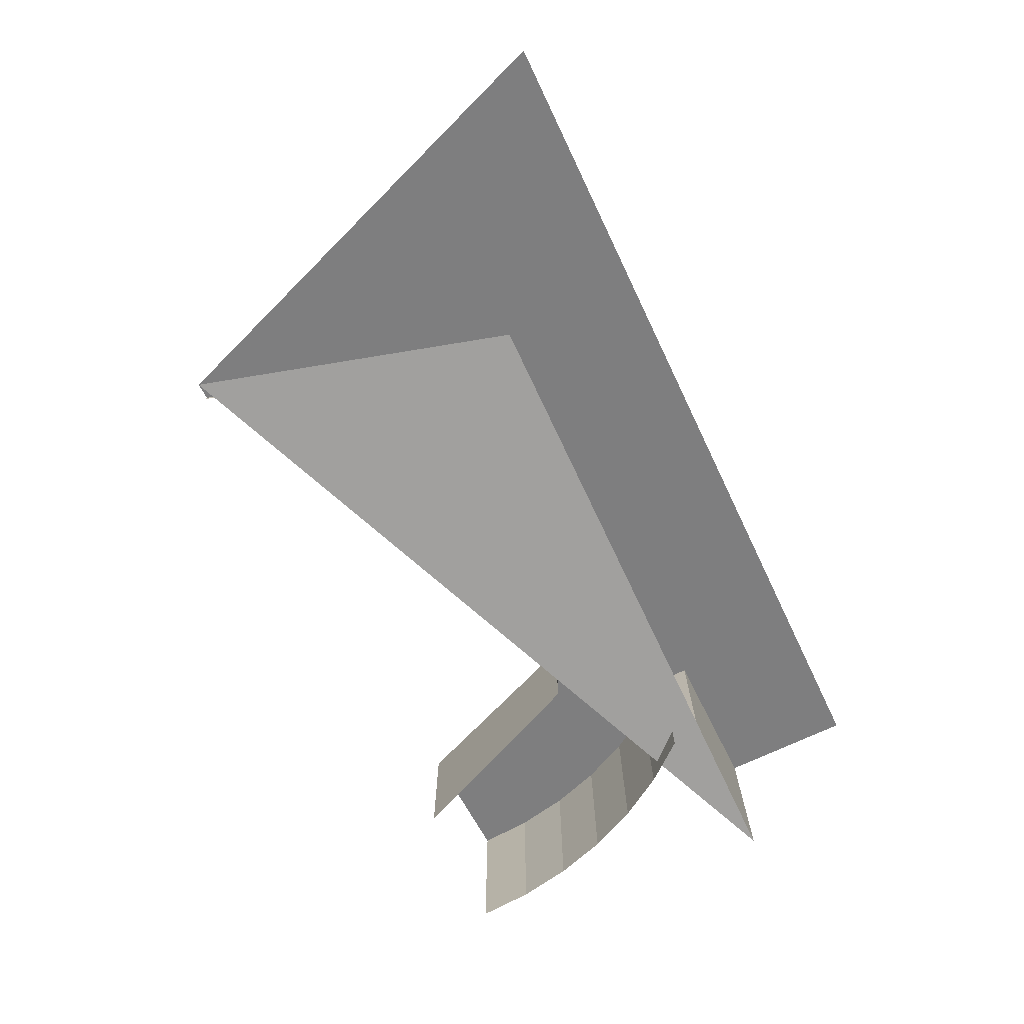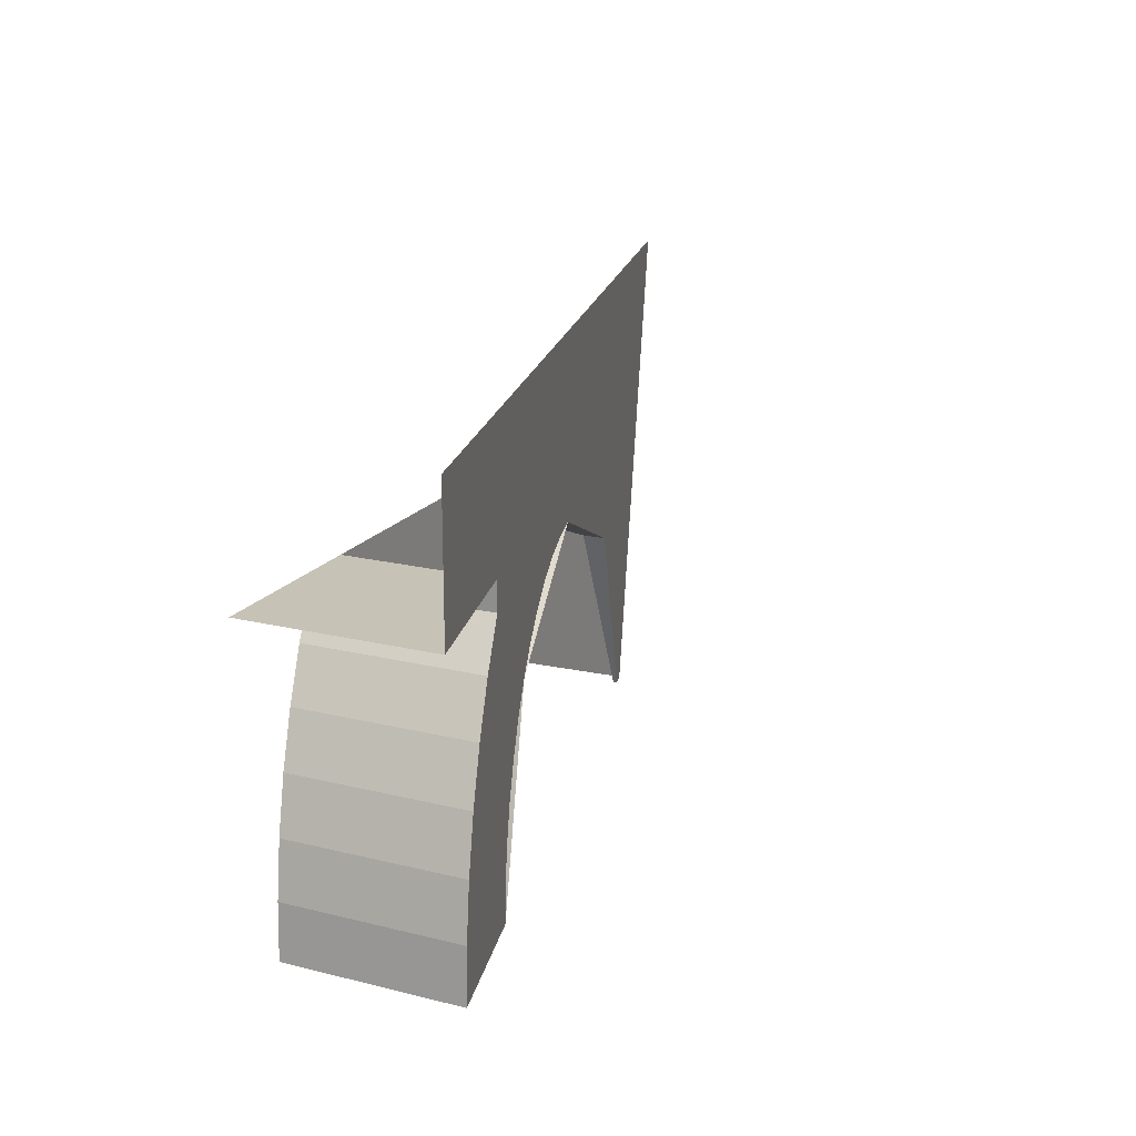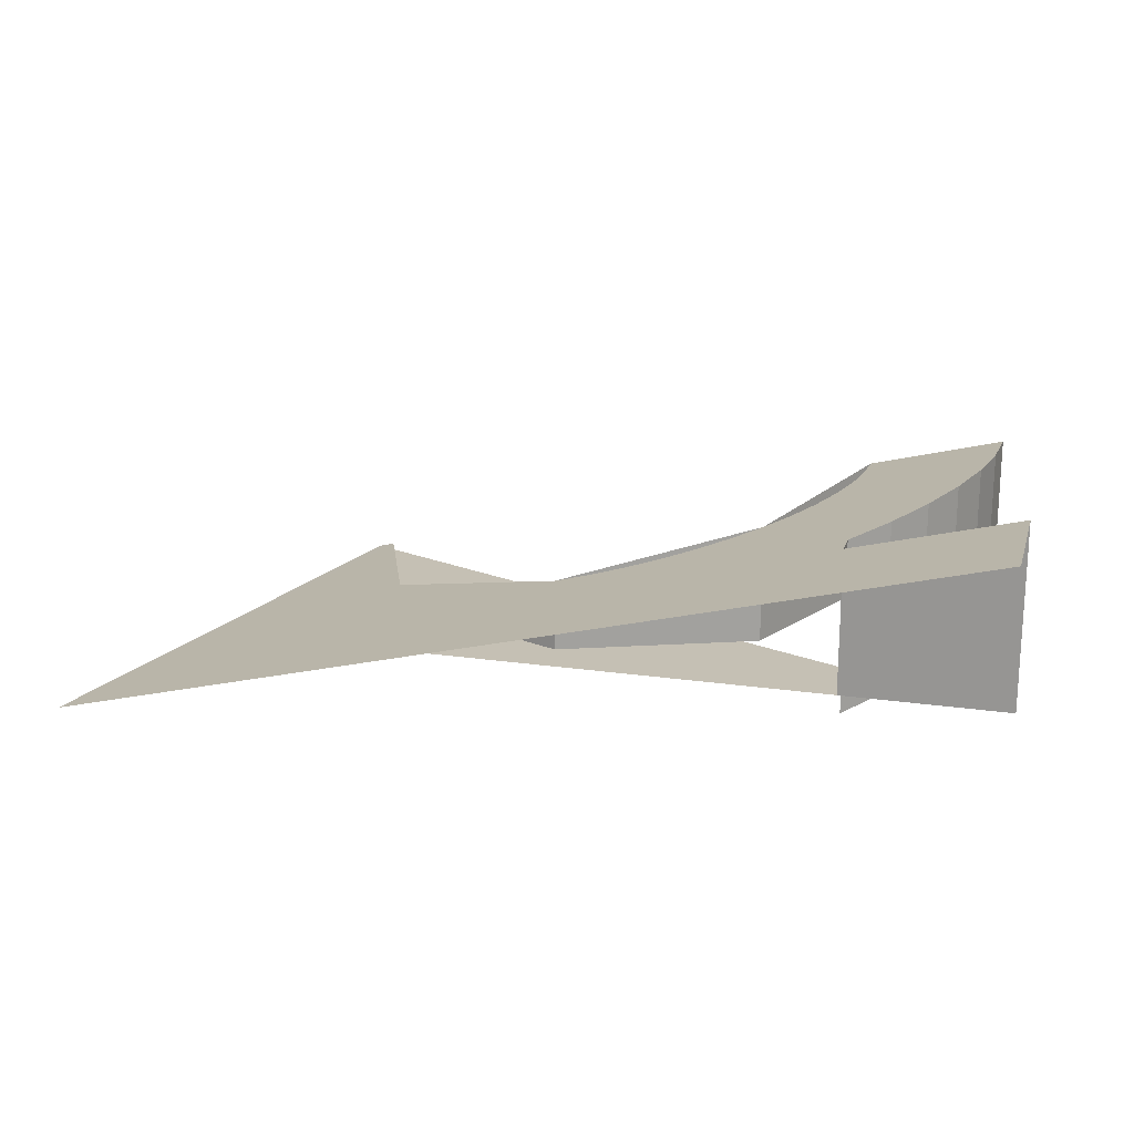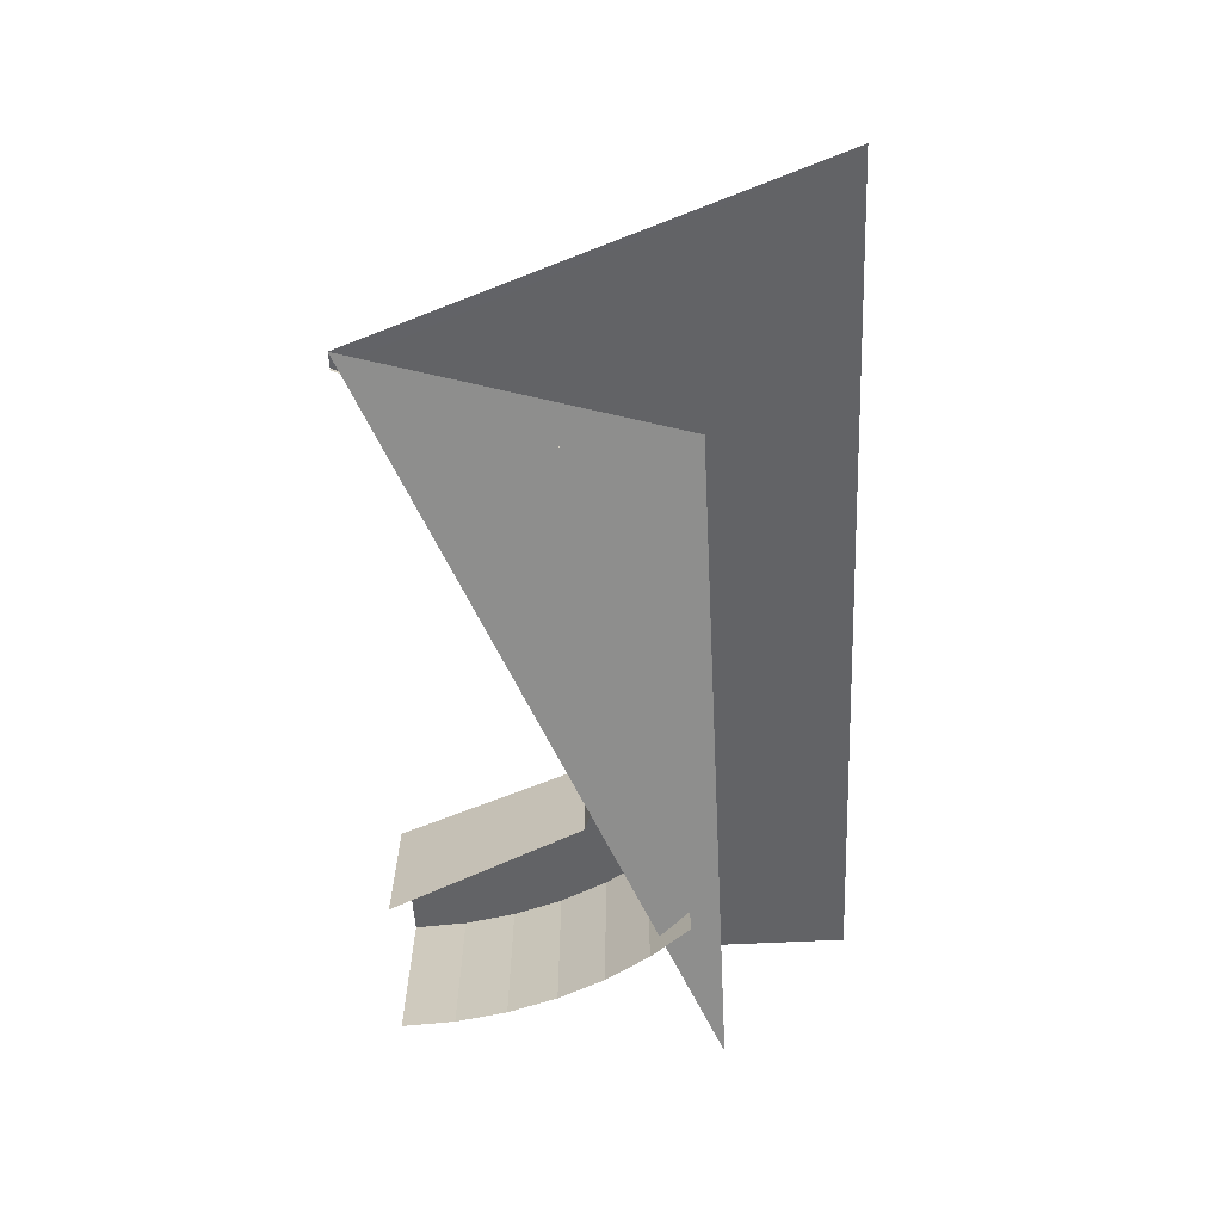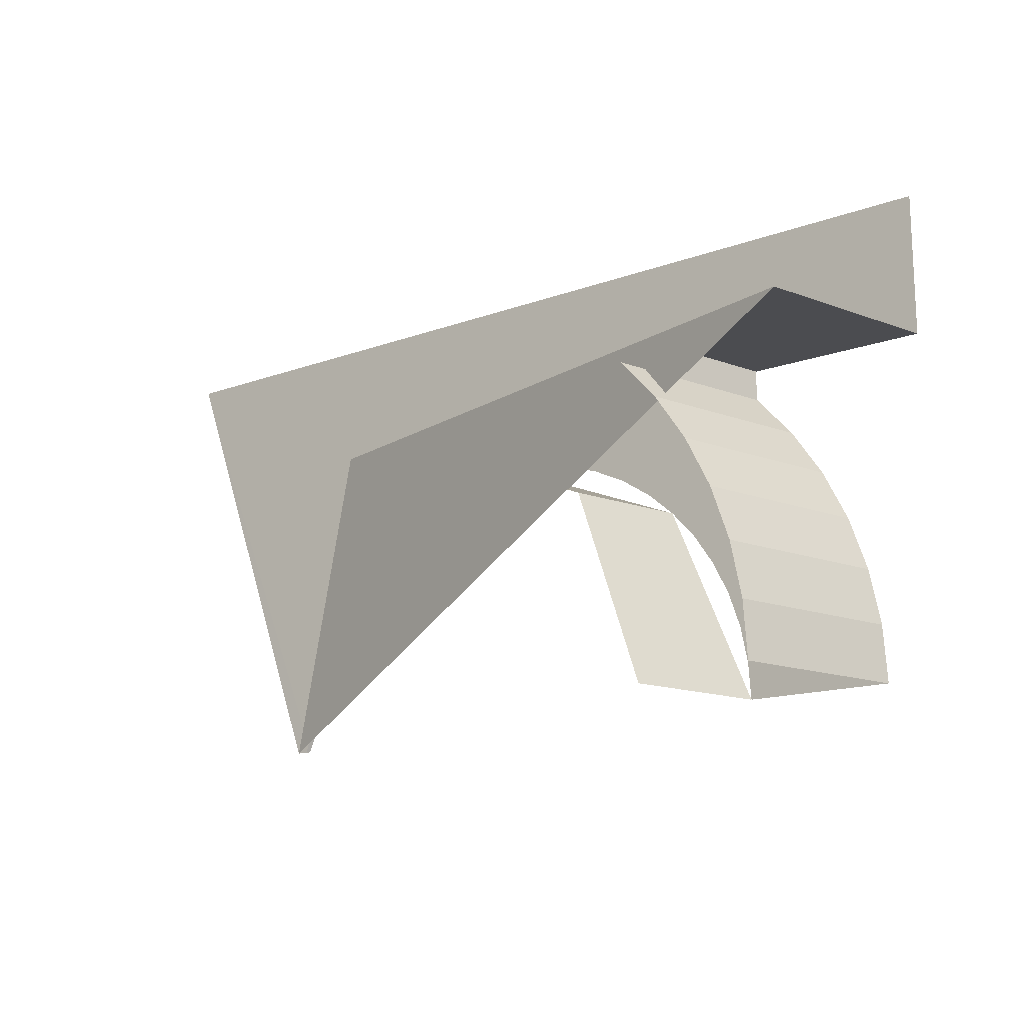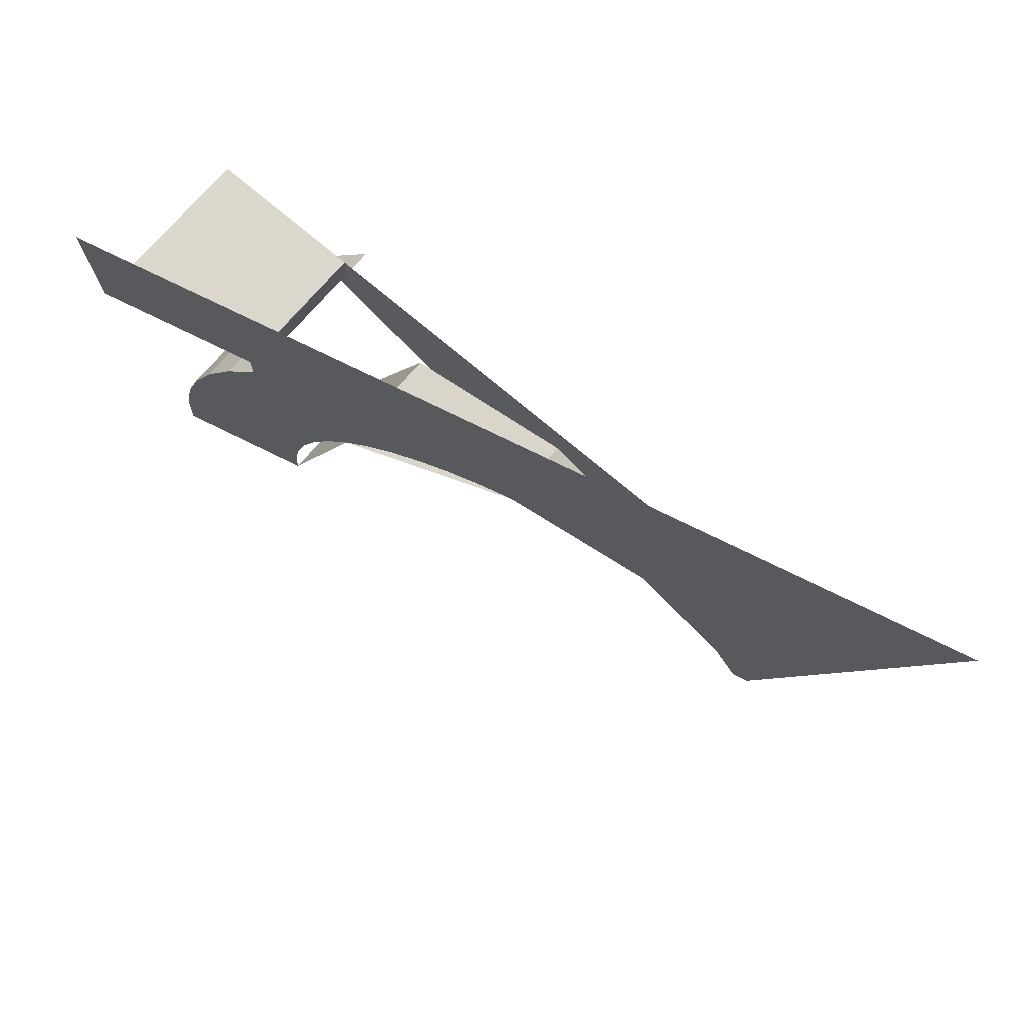
<metadata>
{"format":"obj","ext":"obj","renderer":"f3d","projection":"perspective","resolution":1024,"background":"white","views":[{"elev":-71.8,"azim":-64.7,"up":"+Y"},{"elev":18.9,"azim":115.0,"up":"+Z"},{"elev":18.3,"azim":15.7,"up":"+Y"},{"elev":-64.8,"azim":-87.2,"up":"+Y"},{"elev":-15.2,"azim":51.8,"up":"+Z"},{"elev":73.3,"azim":-139.6,"up":"+Z"}]}
</metadata>
<code>
v -3.8 2.2 5.8
v -3.712 2.222 5.712
v -3.8 2.2 5.5
v -3.8 2.2 5.8
v -3.5 2.275 5.8
v -3.712 2.222 5.712
v -3.288 2.328 5.8
v -3.461 2.285 5.797
v -3.5 2.275 5.8
v -3.288 2.328 5.8
v -3.422 2.294 5.79
v -3.461 2.285 5.797
v -3.288 2.328 5.8
v -3.385 2.304 5.777
v -3.422 2.294 5.79
v -3.288 2.328 5.8
v -3.35 2.312 5.76
v -3.385 2.304 5.777
v -3.288 2.328 5.8
v -3.317 2.321 5.738
v -3.35 2.312 5.76
v -3.288 2.328 5.8
v -3.288 2.328 5.712
v -3.317 2.321 5.738
v -3.2 2.35 5.5
v -3.05 2.388 5.5
v -3.054 2.387 5.559
v -3.203 2.349 5.539
v -3.203 2.349 5.539
v -3.054 2.387 5.559
v -3.065 2.384 5.616
v -3.21 2.347 5.578
v -3.21 2.347 5.578
v -3.065 2.384 5.616
v -3.084 2.379 5.672
v -3.223 2.344 5.615
v -3.223 2.344 5.615
v -3.084 2.379 5.672
v -3.11 2.372 5.725
v -3.24 2.34 5.65
v -3.24 2.34 5.65
v -3.11 2.372 5.725
v -3.143 2.364 5.774
v -3.262 2.335 5.683
v -3.262 2.335 5.683
v -3.143 2.364 5.774
v -3.182 2.355 5.818
v -3.288 2.328 5.712
v -3.712 2.222 5.712
v -3.712 2.2 5.712
v -3.8 2.2 5.5
v -3.712 2.222 5.712
v -3.5 2.275 5.8
v -3.5 2.2 5.8
v -3.712 2.2 5.712
v -3.5 2.275 5.8
v -3.288 2.328 5.712
v -3.288 2.2 5.712
v -3.5 2.2 5.8
v -3.288 2.328 5.712
v -3.2 2.35 5.5
v -3.2 2.2 5.5
v -3.288 2.2 5.712
v -3.712 2.196 5.712
v -3.8 2.196 5.5
v -3.8 2.2 5.5
v -3.712 2.2 5.712
v -3.5 2.196 5.8
v -3.712 2.196 5.712
v -3.712 2.2 5.712
v -3.5 2.2 5.8
v -3.288 2.196 5.712
v -3.5 2.196 5.8
v -3.5 2.2 5.8
v -3.288 2.2 5.712
v -3.2 2.196 5.5
v -3.288 2.196 5.712
v -3.288 2.2 5.712
v -3.2 2.2 5.5
v -4 2.15 6
v -3.8 2.2 5.8
v -3.8 2.2 5.5
v -3.818 2.196 5.5
v -3 2.4 6
v -3 2.4 5.85
v -3.182 2.355 5.85
v -4 2.15 6
v -3.182 2.355 5.85
v -3 2.4 5.85
v -3 2.196 5.85
v -3.182 2.196 5.85
v -3.182 2.355 5.818
v -3.182 2.355 5.85
v -3.182 2.196 5.85
v -3.182 2.196 5.818
v -3.182 2.355 5.85
v -3.182 2.355 5.818
v -3.288 2.328 5.712
v -3.288 2.328 5.8
v -3.5 2.275 5.8
v -3.182 2.355 5.85
v -3.288 2.328 5.8
v -3.8 2.2 5.8
v -4 2.15 6
v -3.182 2.355 5.85
v -3.5 2.275 5.8
v -3 2.196 5.85
v -3.818 2.196 5.5
v -3.718 2.196 5.85
v -3.054 2.195 5.559
v -3.054 2.387 5.559
v -3.05 2.388 5.5
v -3.05 2.196 5.5
v -3.065 2.192 5.616
v -3.065 2.384 5.616
v -3.054 2.387 5.559
v -3.054 2.195 5.559
v -3.084 2.187 5.672
v -3.084 2.379 5.672
v -3.065 2.384 5.616
v -3.065 2.192 5.616
v -3.11 2.18 5.725
v -3.11 2.372 5.725
v -3.084 2.379 5.672
v -3.084 2.187 5.672
v -3.143 2.172 5.774
v -3.143 2.364 5.774
v -3.11 2.372 5.725
v -3.11 2.18 5.725
v -3.182 2.163 5.818
v -3.182 2.355 5.818
v -3.143 2.364 5.774
v -3.143 2.172 5.774
g mesh6987211
f 1 2 3
f 4 5 6
g mesh6987213
f 7 8 9
f 10 11 12
f 13 14 15
f 16 17 18
f 19 20 21
f 22 23 24
g mesh6987216
f 25 27 26
f 27 25 28
f 29 31 30
f 31 29 32
f 33 35 34
f 35 33 36
f 37 39 38
f 39 37 40
f 41 43 42
f 43 41 44
f 45 47 46
f 47 45 48
g mesh6987218
f 49 50 51
f 52 53 54
f 54 55 52
f 56 57 58
f 58 59 56
f 60 61 62
f 62 63 60
g mesh6987220
f 64 65 66
f 66 67 64
f 68 69 70
f 70 71 68
f 72 73 74
f 74 75 72
f 76 77 78
f 78 79 76
f 80 81 82
f 82 83 80
f 84 85 86
f 86 87 84
f 88 89 90
f 90 91 88
g mesh6987222
f 92 93 94
f 94 95 92
f 96 97 98
f 98 99 96
f 100 101 102
f 103 104 105
f 105 106 103
f 107 108 109
g mesh6987224
f 110 112 111
f 112 110 113
f 114 116 115
f 116 114 117
f 118 120 119
f 120 118 121
f 122 124 123
f 124 122 125
f 126 128 127
f 128 126 129
f 130 132 131
f 132 130 133

</code>
